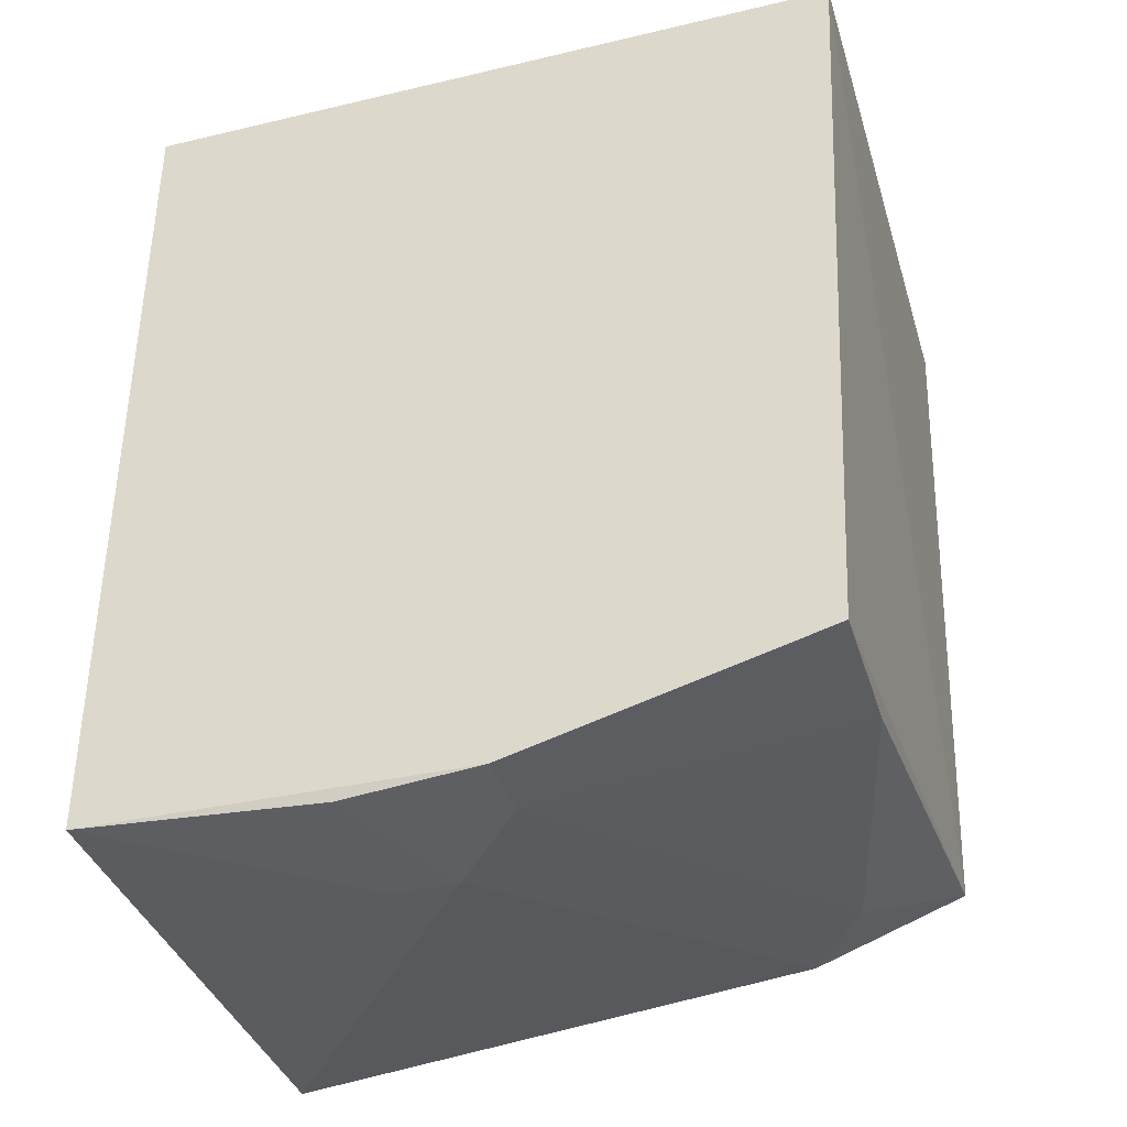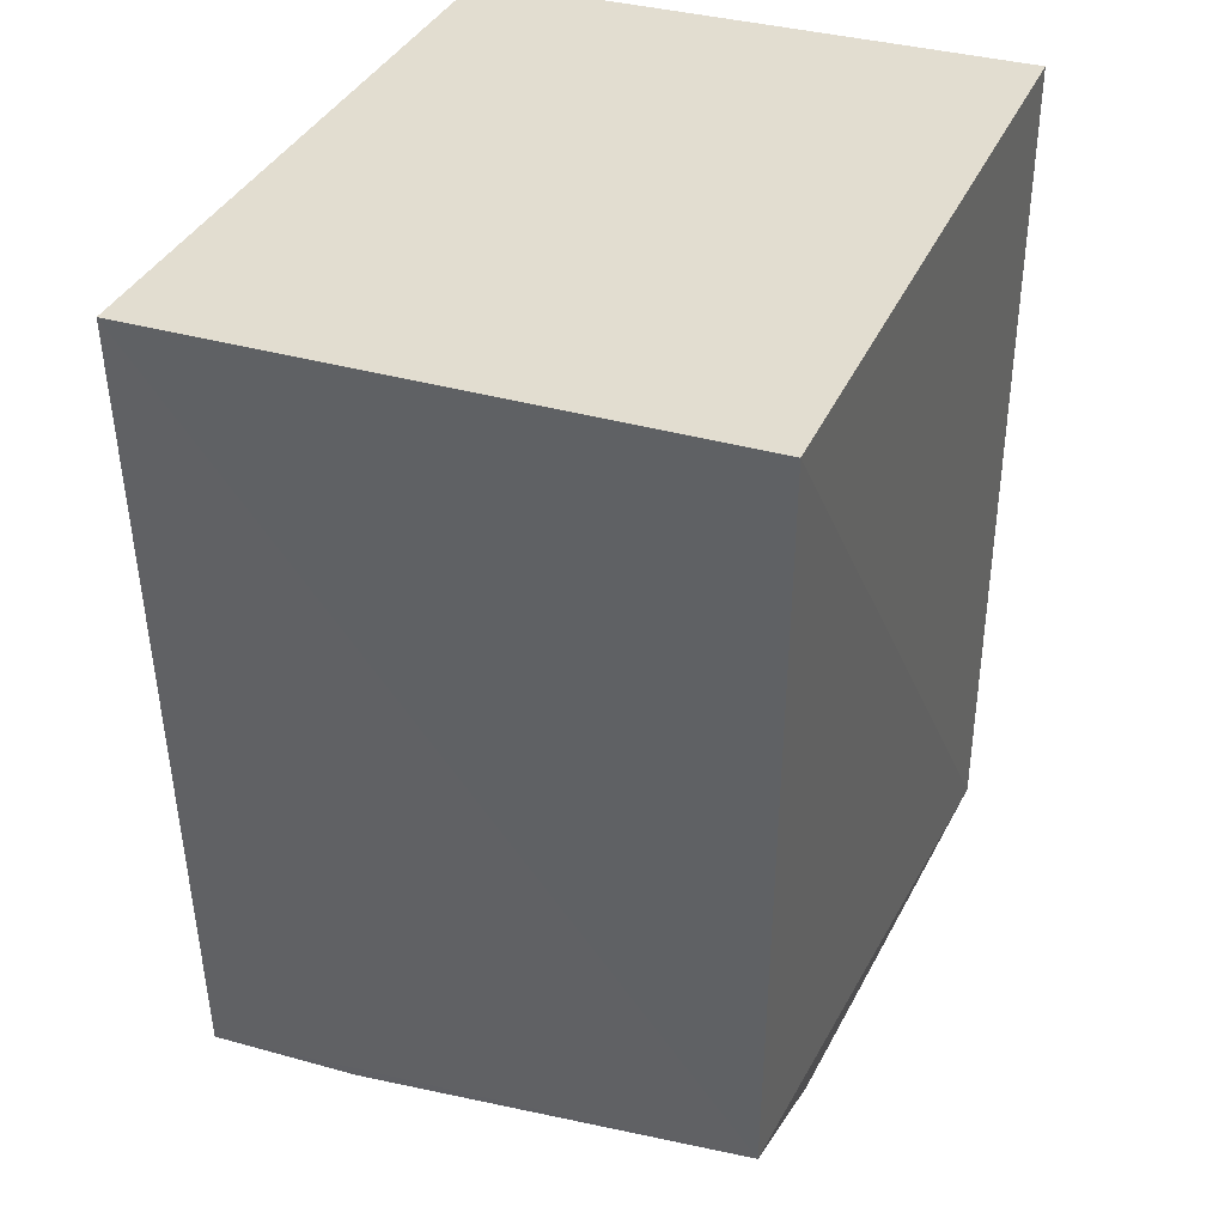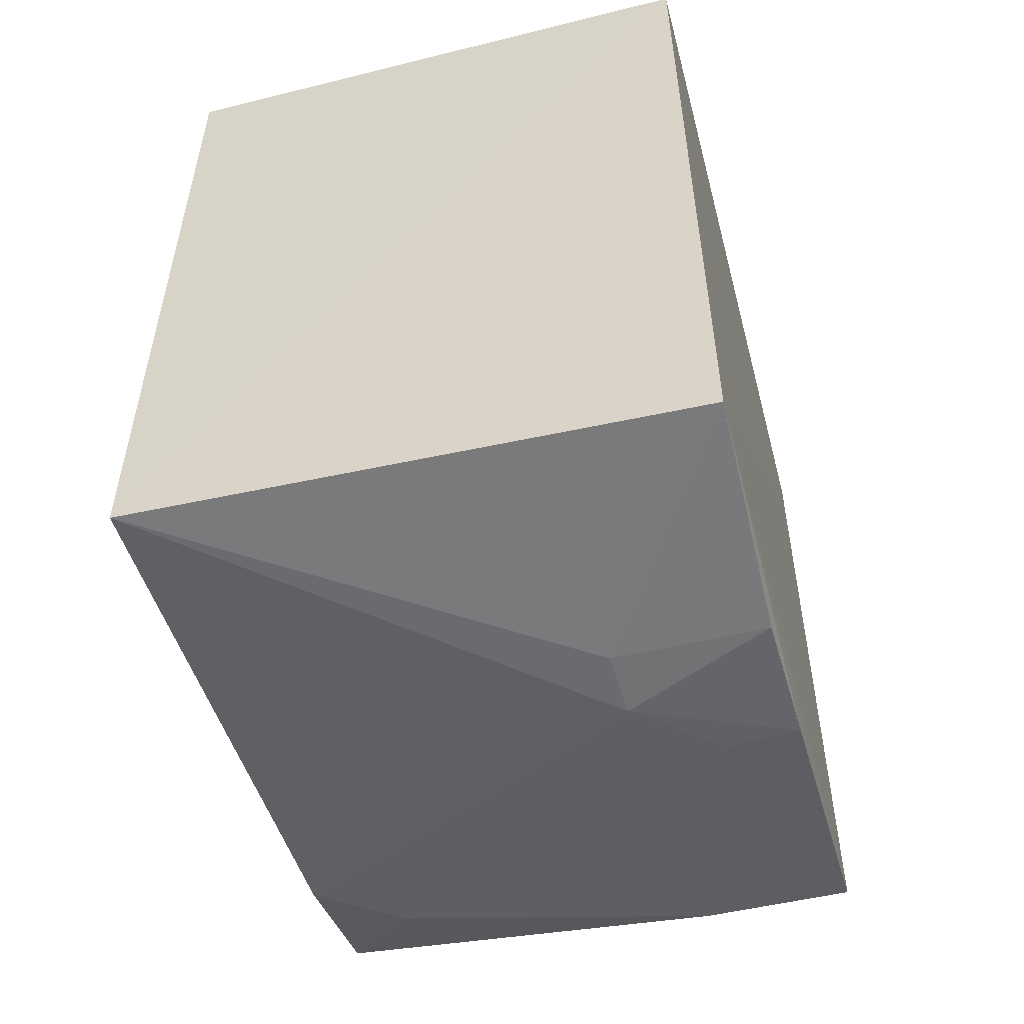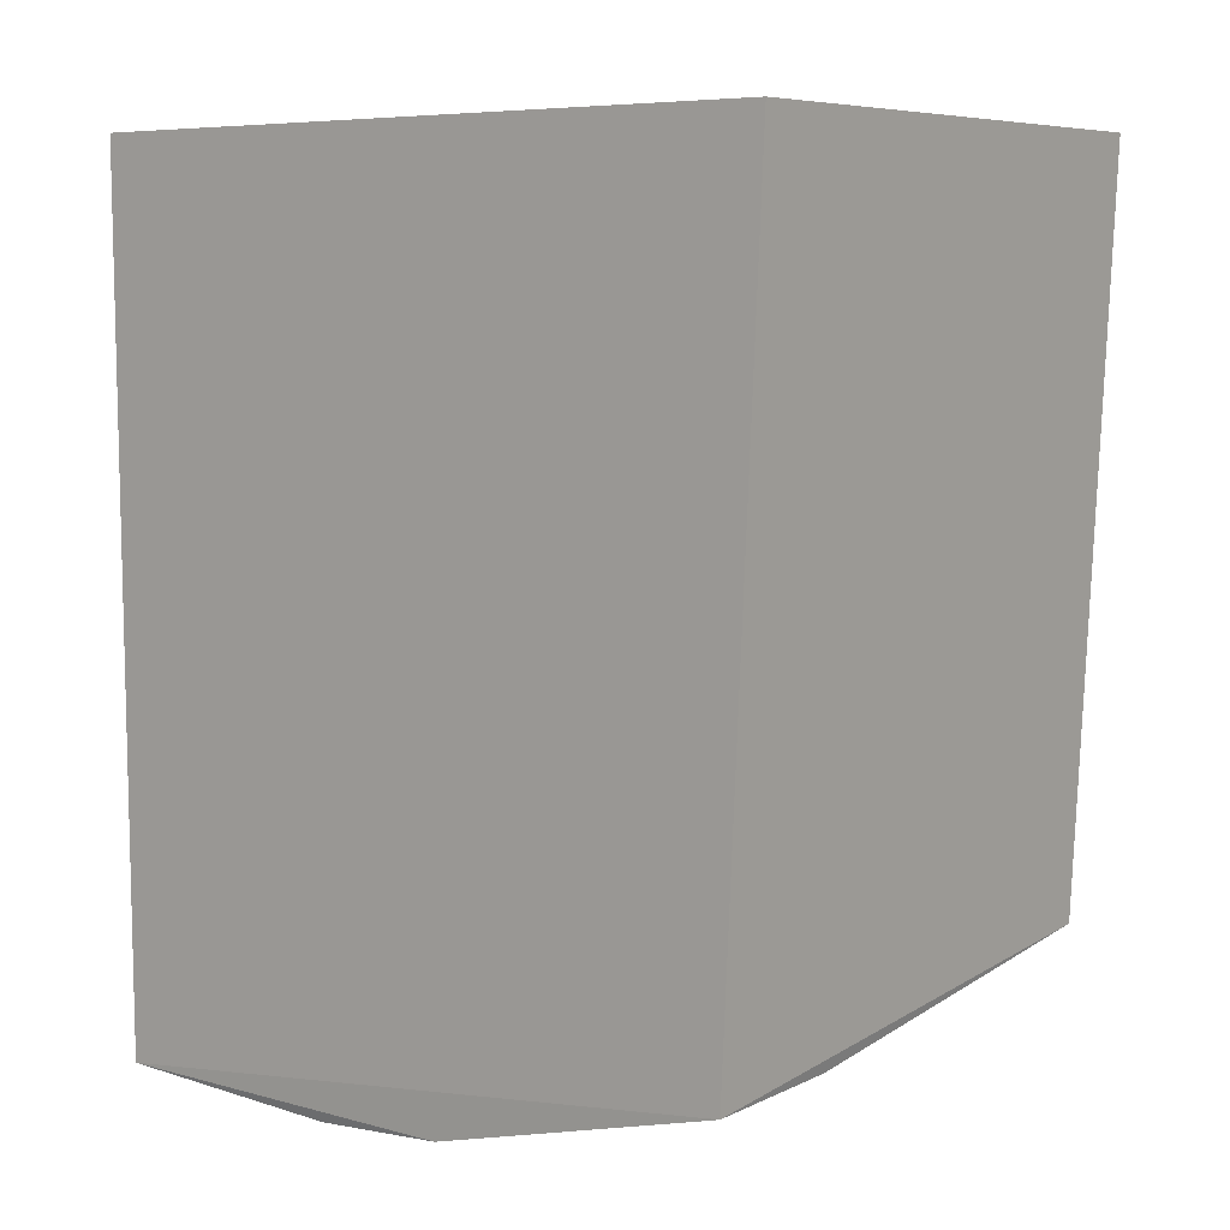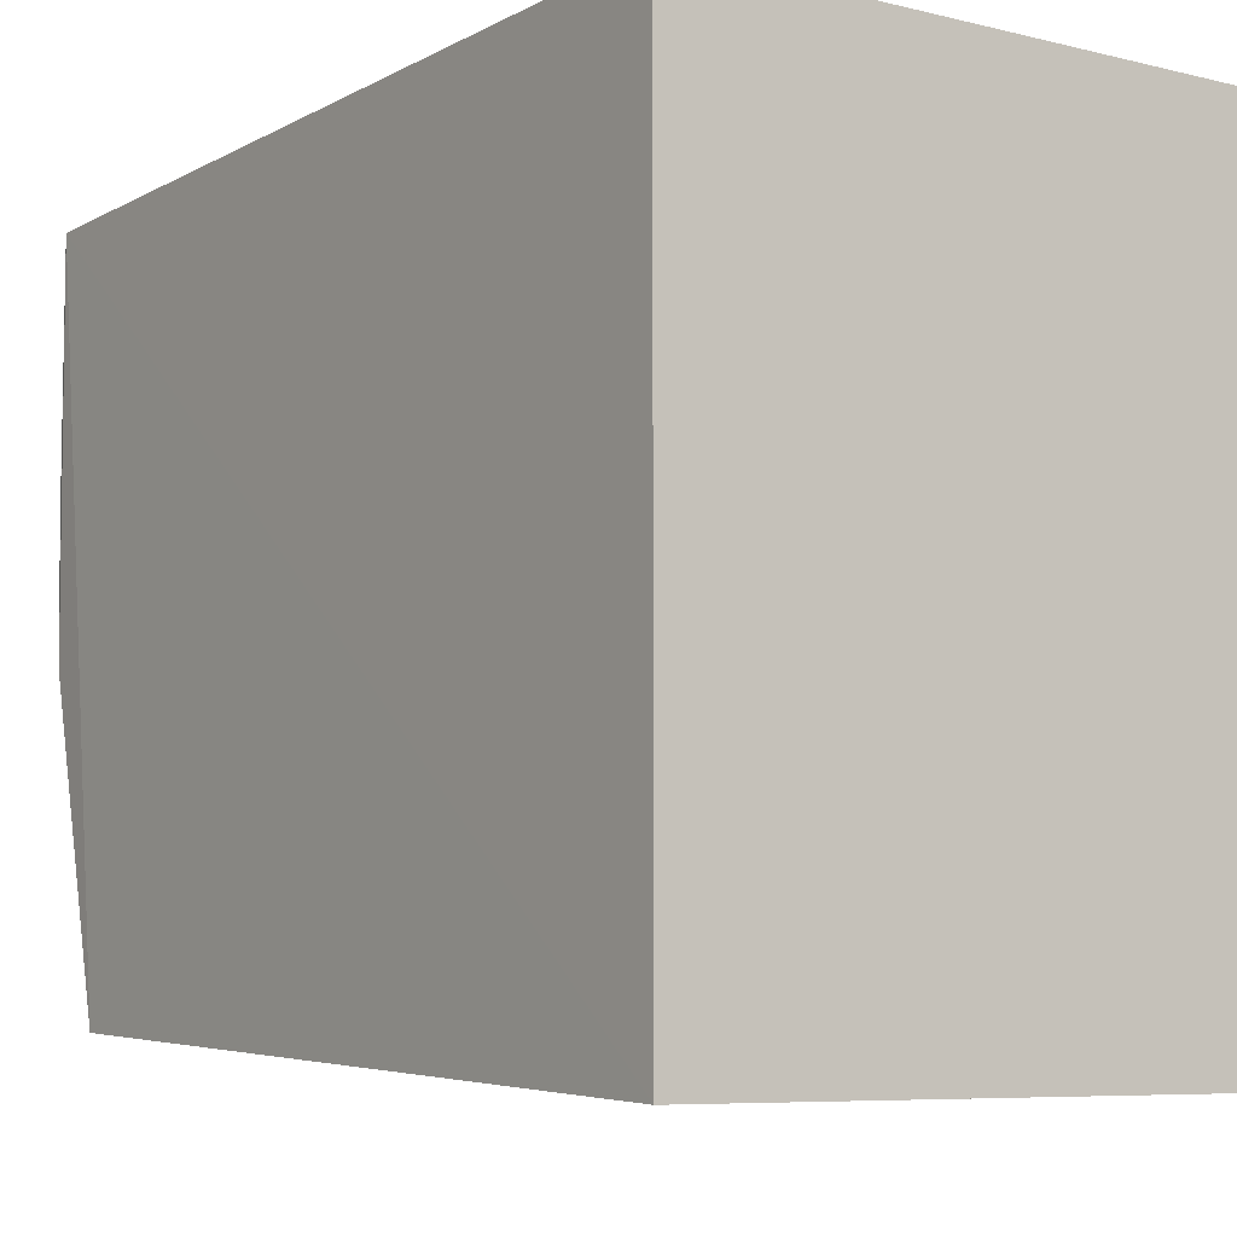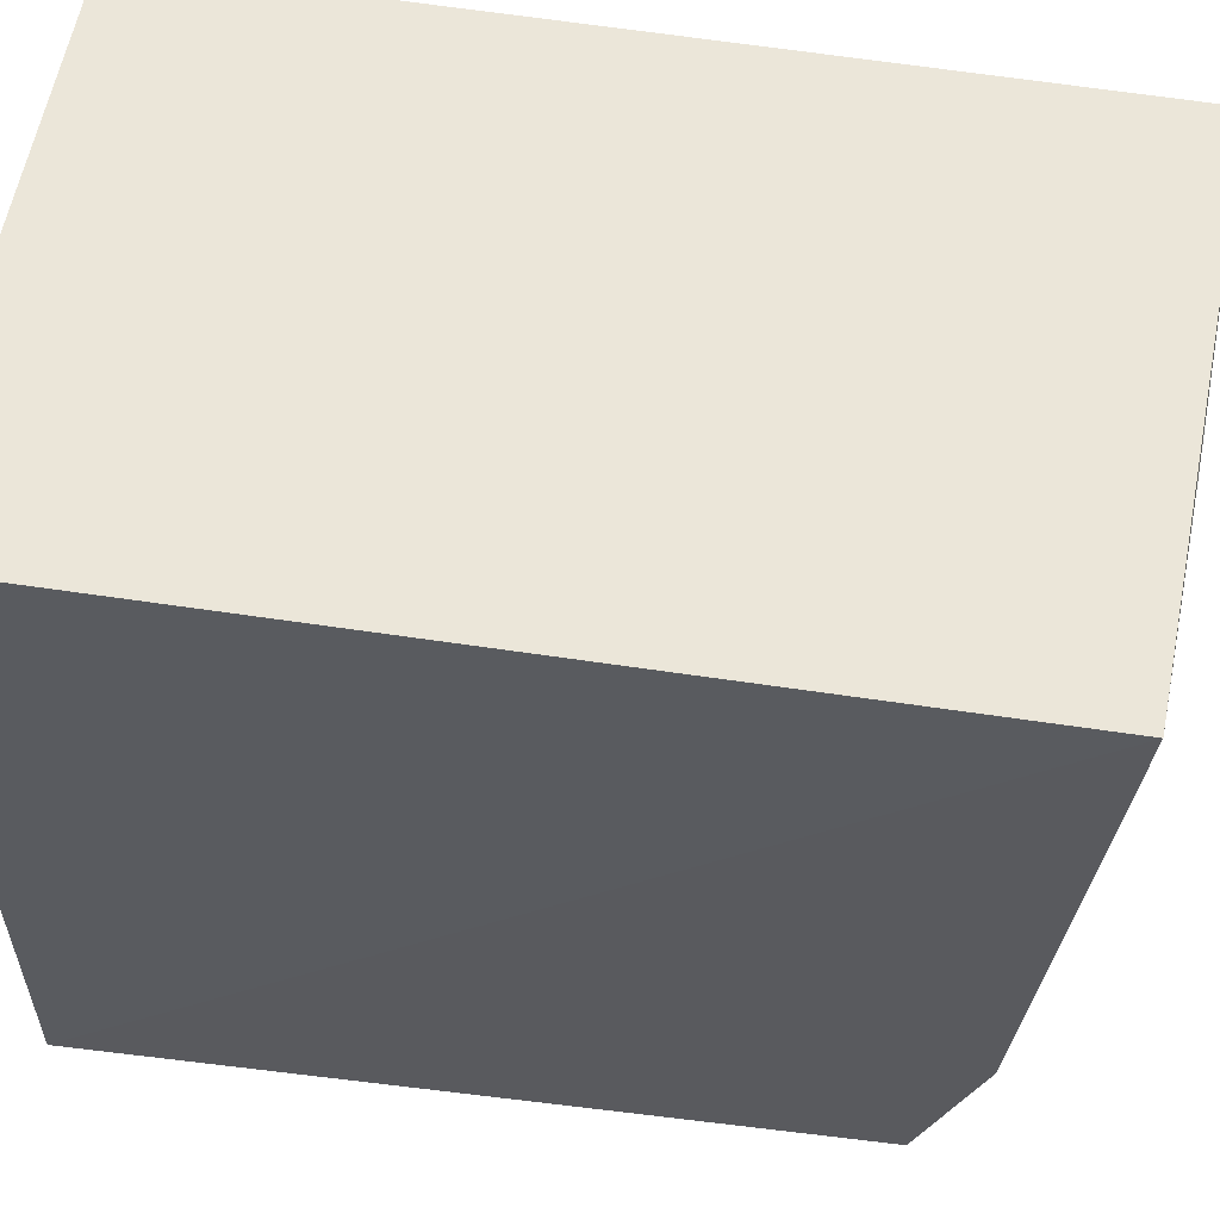
<metadata>
{"format":"obj","ext":"obj","renderer":"f3d","projection":"perspective","resolution":1024,"background":"white","views":[{"elev":-39.1,"azim":106.5,"up":"+Y"},{"elev":35.1,"azim":-158.8,"up":"+Y"},{"elev":-54.7,"azim":14.8,"up":"+Y"},{"elev":6.9,"azim":128.0,"up":"+Y"},{"elev":-7.2,"azim":145.1,"up":"+Z"},{"elev":56.4,"azim":-80.6,"up":"+Z"}]}
</metadata>
<code>
v 0.007224 -0.3716 0.01498
v 0.006993 -0.357 -0.113
v 0.007576 -0.2081 0.01587
v -0.09848 -0.2081 0.01587
v -0.09742 -0.367 0.01569
v -0.09848 -0.2081 -0.1205
v 0.007576 -0.2081 -0.1205
v -0.02172 -0.3742 -0.04196
v -0.09548 -0.3464 -0.1155
v 0.006579 -0.3721 -0.05587
v -0.022 -0.3741 -0.02976
v -0.09503 -0.3573 -0.08654
v -0.006391 -0.3723 -0.05624
v 0.006073 -0.374 -0.03019
v -0.0792 -0.3565 -0.09844
v -0.02085 -0.3566 -0.113
f 5 1 3
f 5 3 4
f 6 4 3
f 6 5 4
f 7 1 2
f 7 3 1
f 7 6 3
f 9 5 6
f 9 7 2
f 9 6 7
f 10 2 1
f 11 1 5
f 11 5 8
f 12 8 5
f 12 5 9
f 13 10 8
f 13 2 10
f 14 10 1
f 14 8 10
f 14 11 8
f 14 1 11
f 15 12 9
f 15 13 8
f 15 8 12
f 16 15 9
f 16 9 2
f 16 2 13
f 16 13 15

</code>
